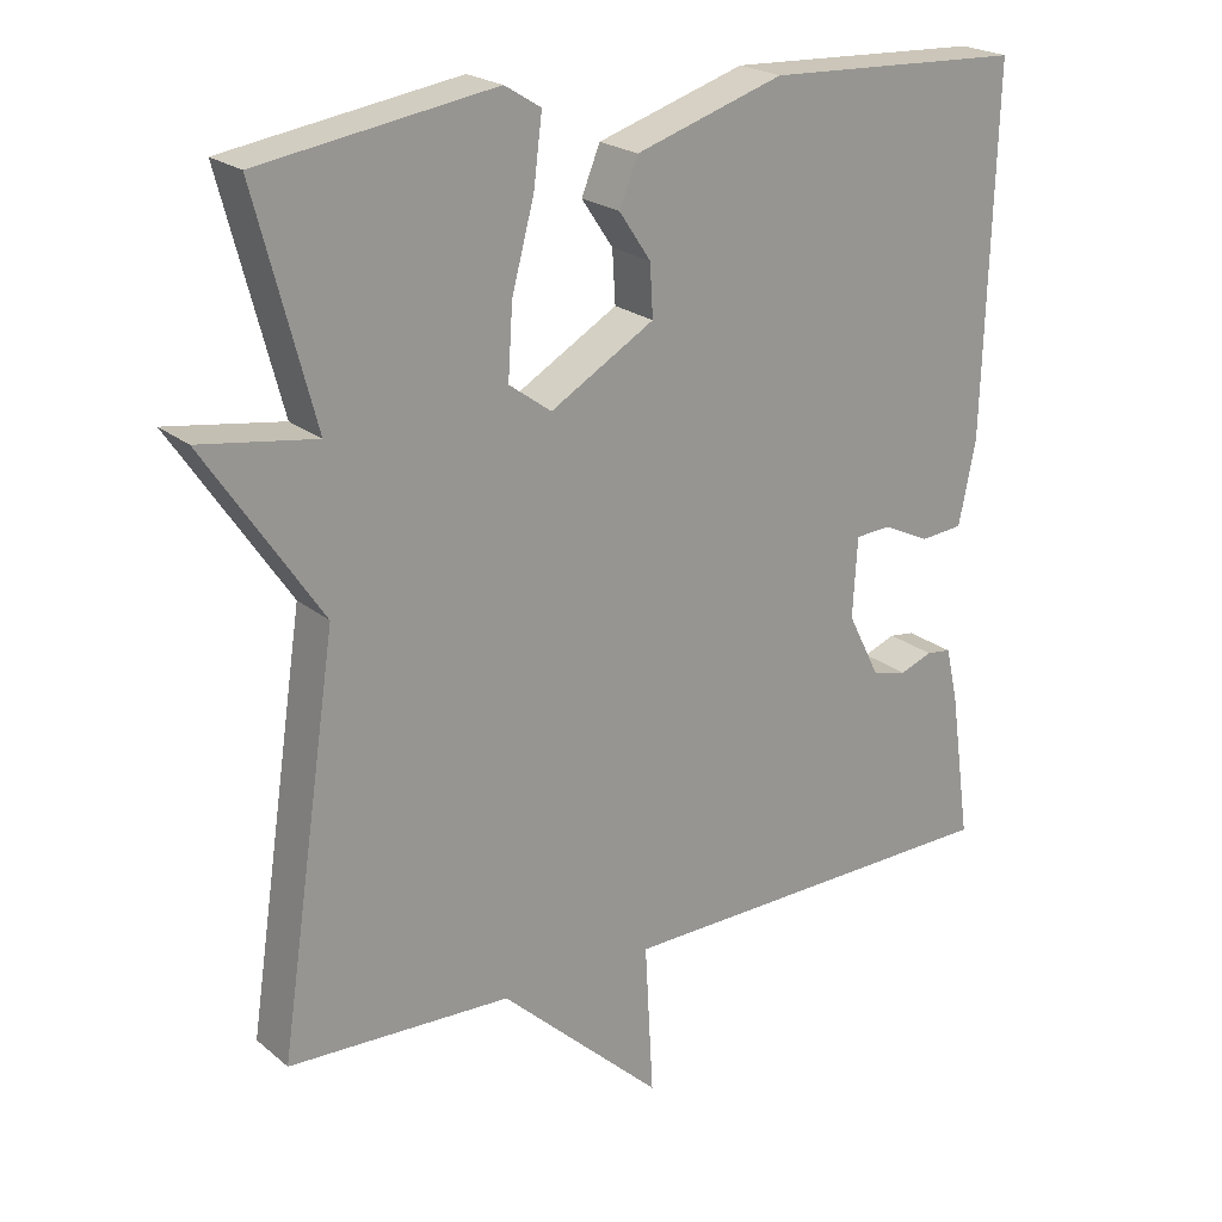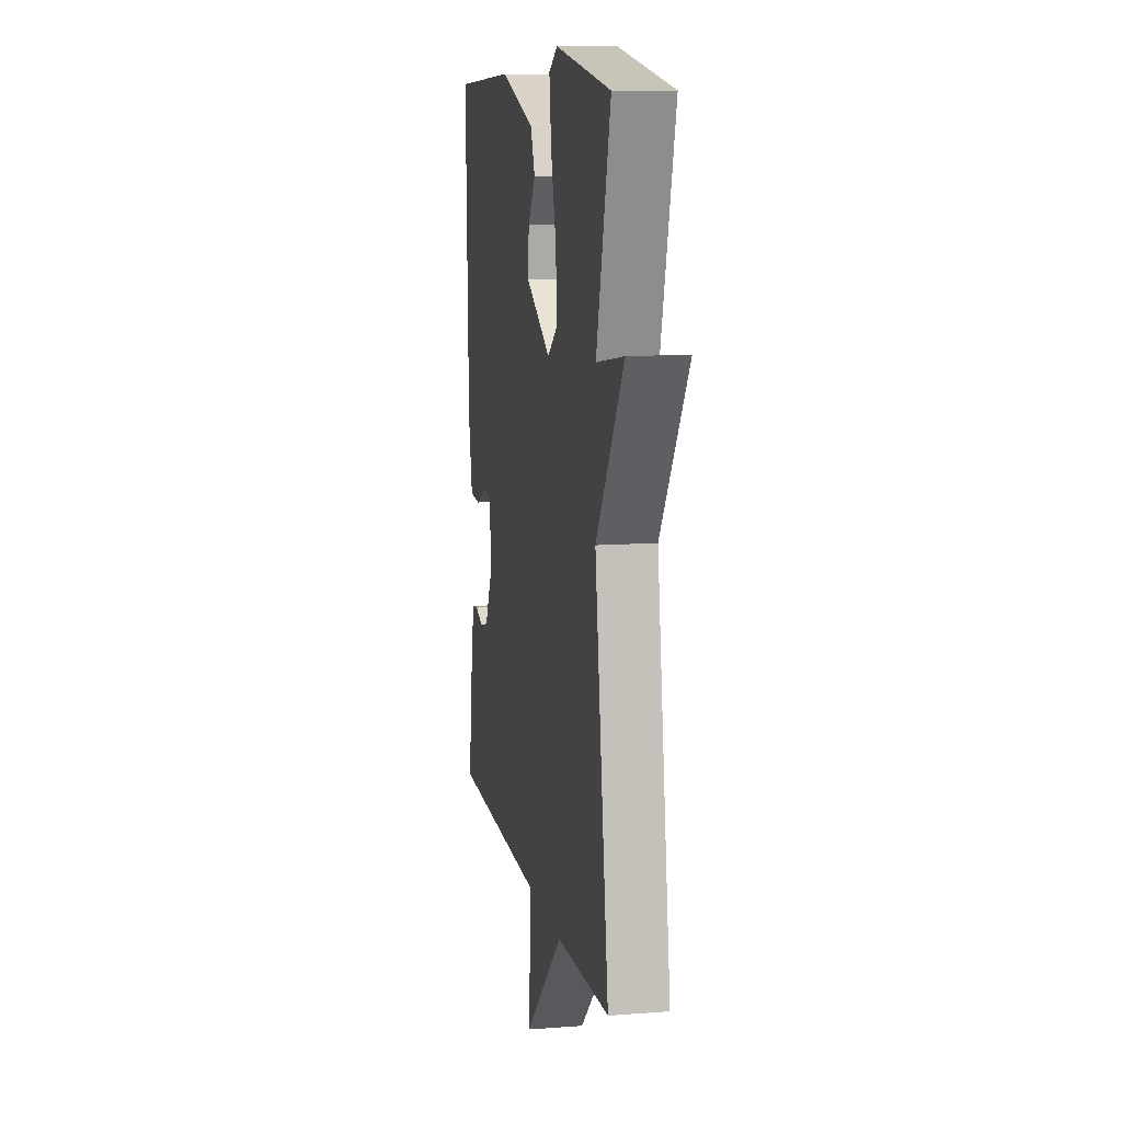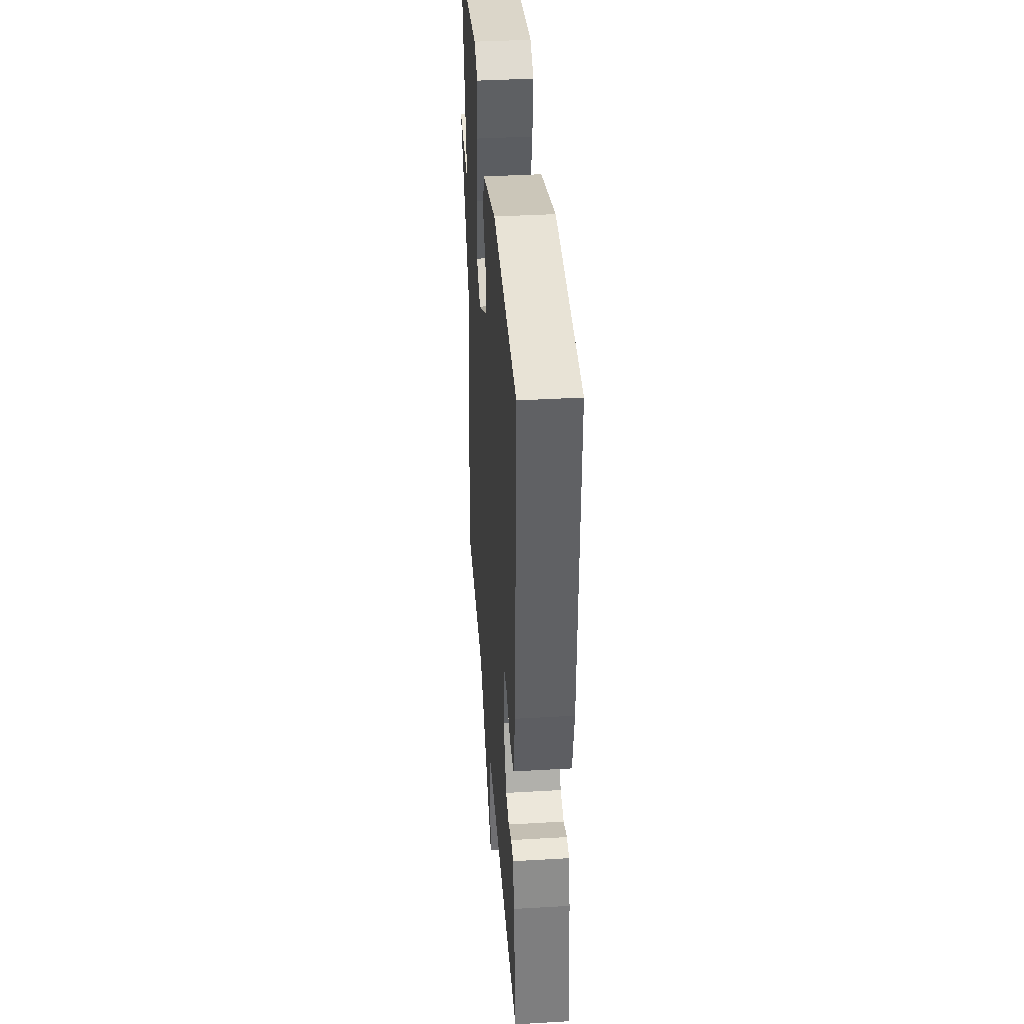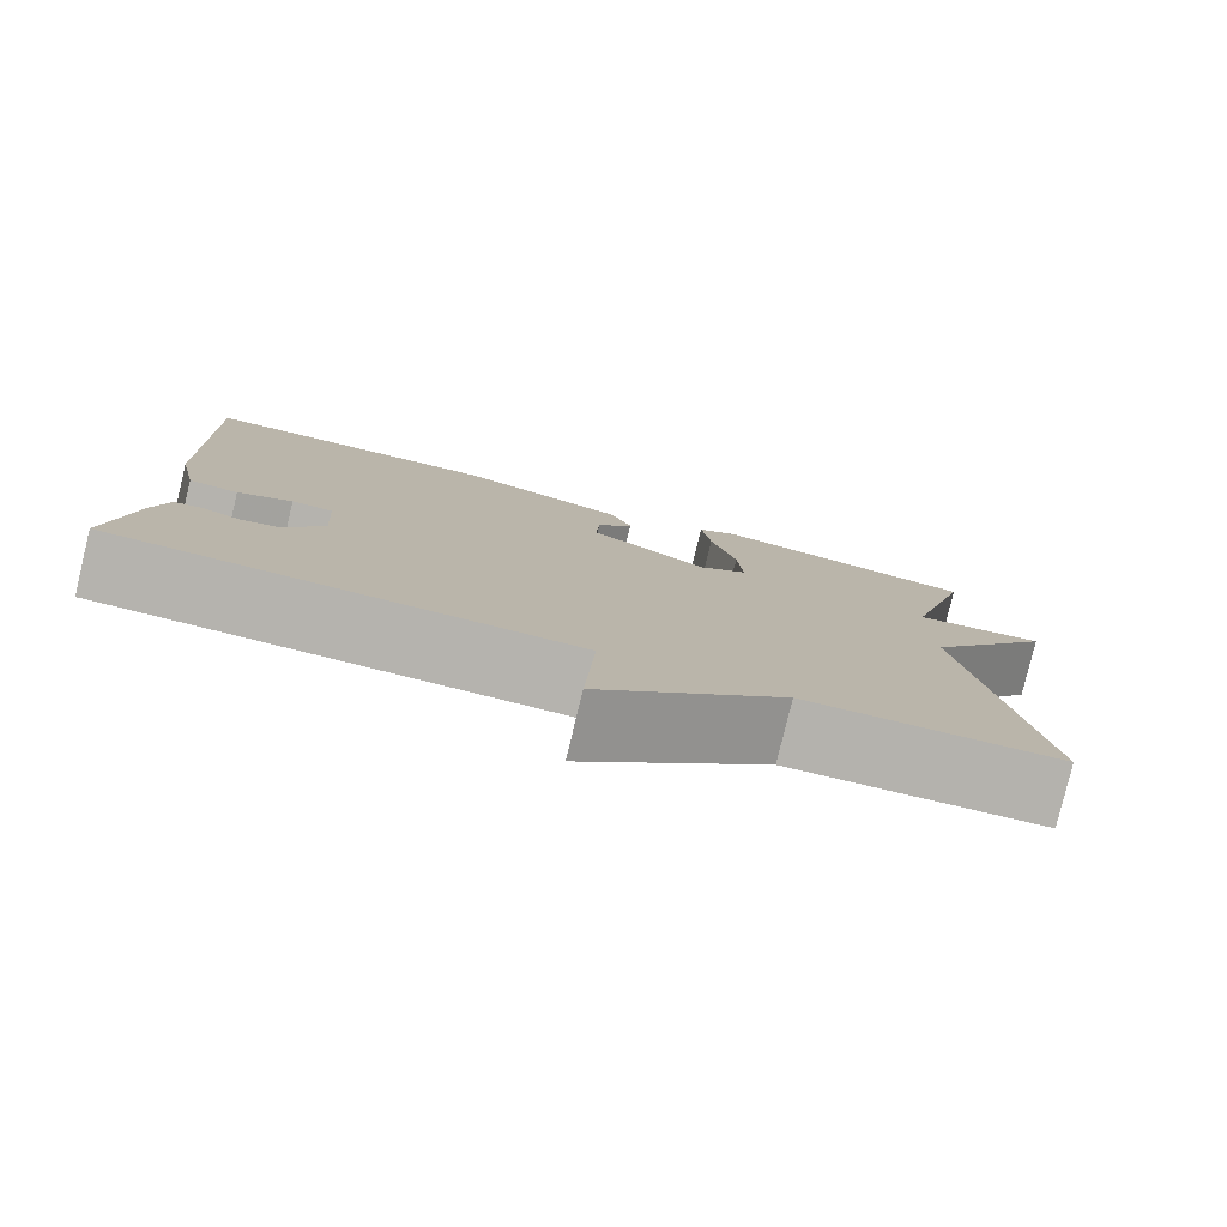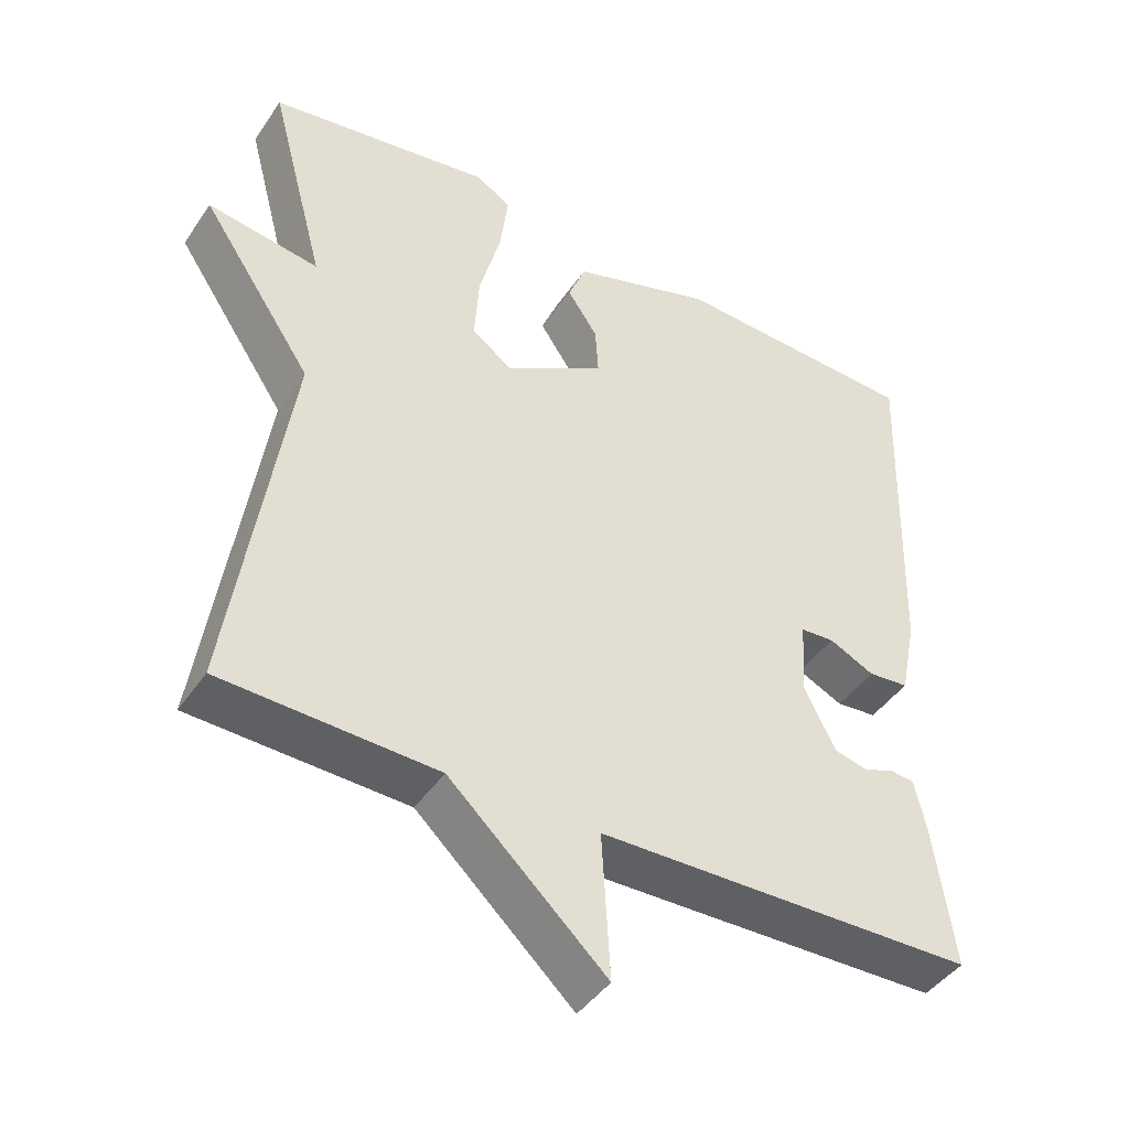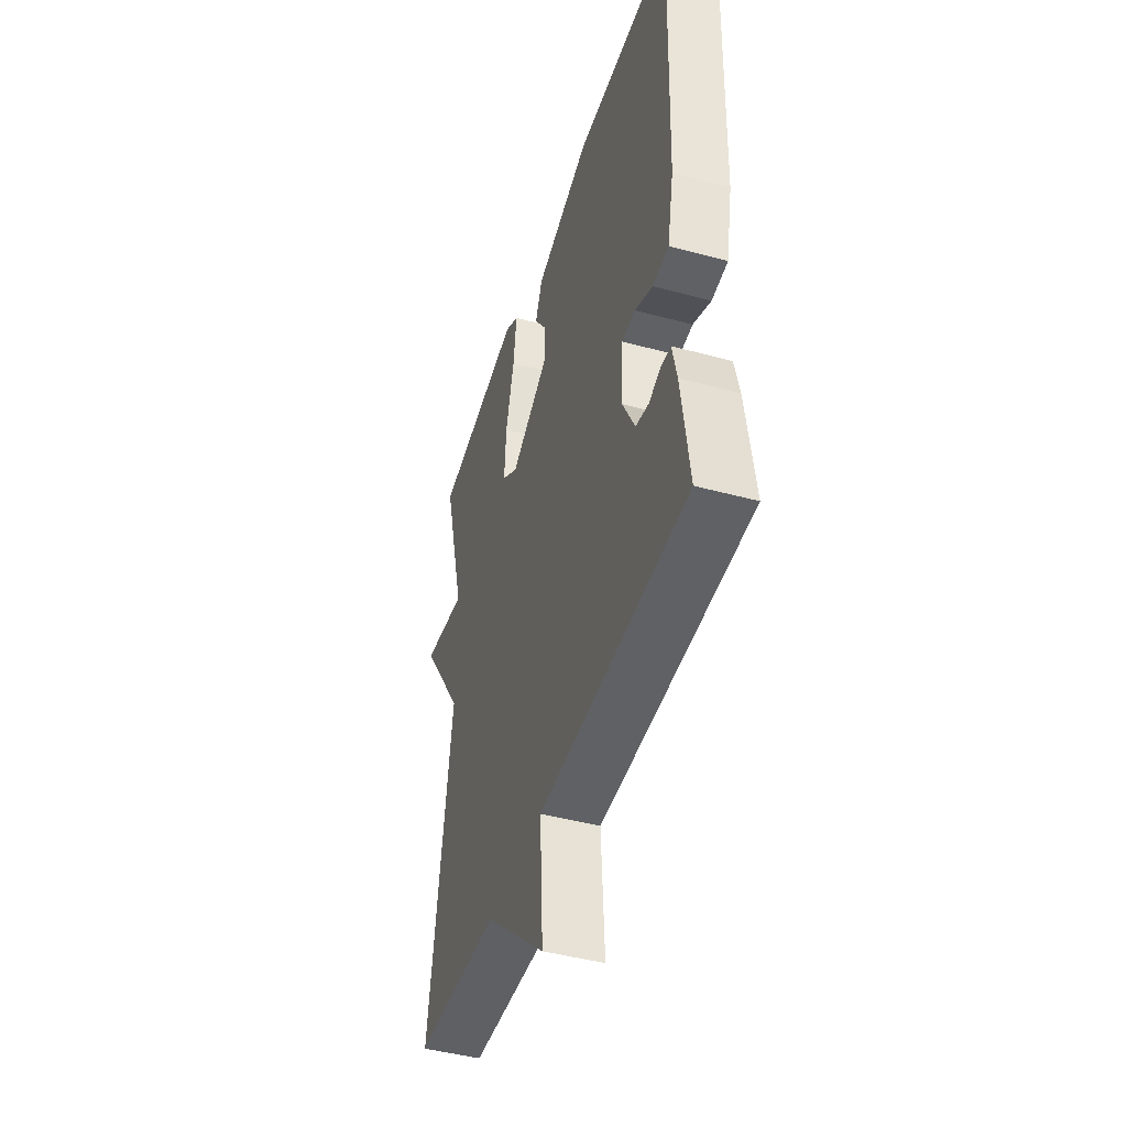
<metadata>
{"format":"obj","ext":"obj","renderer":"f3d","projection":"perspective","resolution":1024,"background":"white","views":[{"elev":22.0,"azim":-35.7,"up":"+Z"},{"elev":10.9,"azim":-100.7,"up":"+Z"},{"elev":38.8,"azim":85.8,"up":"+Z"},{"elev":-79.8,"azim":166.4,"up":"+Z"},{"elev":-43.8,"azim":-31.8,"up":"+Z"},{"elev":-45.3,"azim":72.6,"up":"+Z"}]}
</metadata>
<code>
v -0.5 0.07 -0.5
v -0.424 0.07 0.012
v -0.574 0.07 0.235
v -0.424 0.07 0.212
v -0.5 0.07 0.5
v -0.197 0.07 0.547
v -0.15 0.07 0.518
v -0.161 0.07 0.43
v -0.19 0.07 0.321
v -0.196 0.07 0.228
v -0.141 0.07 0.188
v -0.006 0.07 0.267
v -0.01 0.07 0.334
v -0.051 0.07 0.395
v -0.027 0.07 0.454
v 0.165 0.07 0.515
v 0.5 0.07 0.5
v 0.486 0.07 0.034
v 0.464 0.07 -0.074
v 0.409 0.07 -0.079
v 0.348 0.07 -0.05
v 0.302 0.07 -0.053
v 0.296 0.07 -0.156
v 0.338 0.07 -0.239
v 0.383 0.07 -0.25
v 0.425 0.07 -0.234
v 0.457 0.07 -0.238
v 0.473 0.07 -0.308
v 0.5 0.07 -0.5
v -0.011 0.07 -0.511
v 0 0.07 -0.707
v -0.211 0.07 -0.511
v -0.5 0 -0.5
v -0.424 0 0.012
v -0.574 0 0.235
v -0.424 0 0.212
v -0.5 0 0.5
v -0.197 0 0.547
v -0.15 0 0.518
v -0.161 0 0.43
v -0.19 0 0.321
v -0.196 0 0.228
v -0.141 0 0.188
v -0.006 0 0.267
v -0.01 0 0.334
v -0.051 0 0.395
v -0.027 0 0.454
v 0.165 0 0.515
v 0.5 0 0.5
v 0.486 0 0.034
v 0.464 0 -0.074
v 0.409 0 -0.079
v 0.348 0 -0.05
v 0.302 0 -0.053
v 0.296 0 -0.156
v 0.338 0 -0.239
v 0.383 0 -0.25
v 0.425 0 -0.234
v 0.457 0 -0.238
v 0.473 0 -0.308
v 0.5 0 -0.5
v -0.011 0 -0.511
v 0 0 -0.707
v -0.211 0 -0.511
f 30 31 32
f 29 30 32
f 28 29 32
f 27 28 32
f 26 27 32
f 25 26 32
f 24 25 32 1
f 23 24 1 2
f 2 3 4
f 23 2 4
f 22 23 4
f 21 22 4
f 19 20 21
f 18 19 21
f 17 18 21
f 16 17 21
f 15 16 21
f 14 15 21
f 13 14 21
f 12 13 21
f 11 12 21
f 11 21 4
f 10 11 4
f 4 5 6
f 10 4 6
f 9 10 6
f 6 7 8 9
f 64 63 62
f 64 62 61
f 64 61 60
f 64 60 59
f 64 59 58
f 64 58 57
f 33 64 57 56
f 34 33 56 55
f 36 35 34
f 36 34 55
f 36 55 54
f 36 54 53
f 53 52 51
f 53 51 50
f 53 50 49
f 53 49 48
f 53 48 47
f 53 47 46
f 53 46 45
f 53 45 44
f 53 44 43
f 36 53 43
f 36 43 42
f 38 37 36
f 38 36 42
f 38 42 41
f 41 40 39 38
f 1 33 34 2
f 2 34 35 3
f 3 35 36 4
f 4 36 37 5
f 5 37 38 6
f 6 38 39 7
f 7 39 40 8
f 8 40 41 9
f 9 41 42 10
f 10 42 43 11
f 11 43 44 12
f 12 44 45 13
f 13 45 46 14
f 14 46 47 15
f 15 47 48 16
f 16 48 49 17
f 17 49 50 18
f 18 50 51 19
f 19 51 52 20
f 20 52 53 21
f 21 53 54 22
f 22 54 55 23
f 23 55 56 24
f 24 56 57 25
f 25 57 58 26
f 26 58 59 27
f 27 59 60 28
f 28 60 61 29
f 29 61 62 30
f 30 62 63 31
f 31 63 64 32
f 32 64 33 1

</code>
